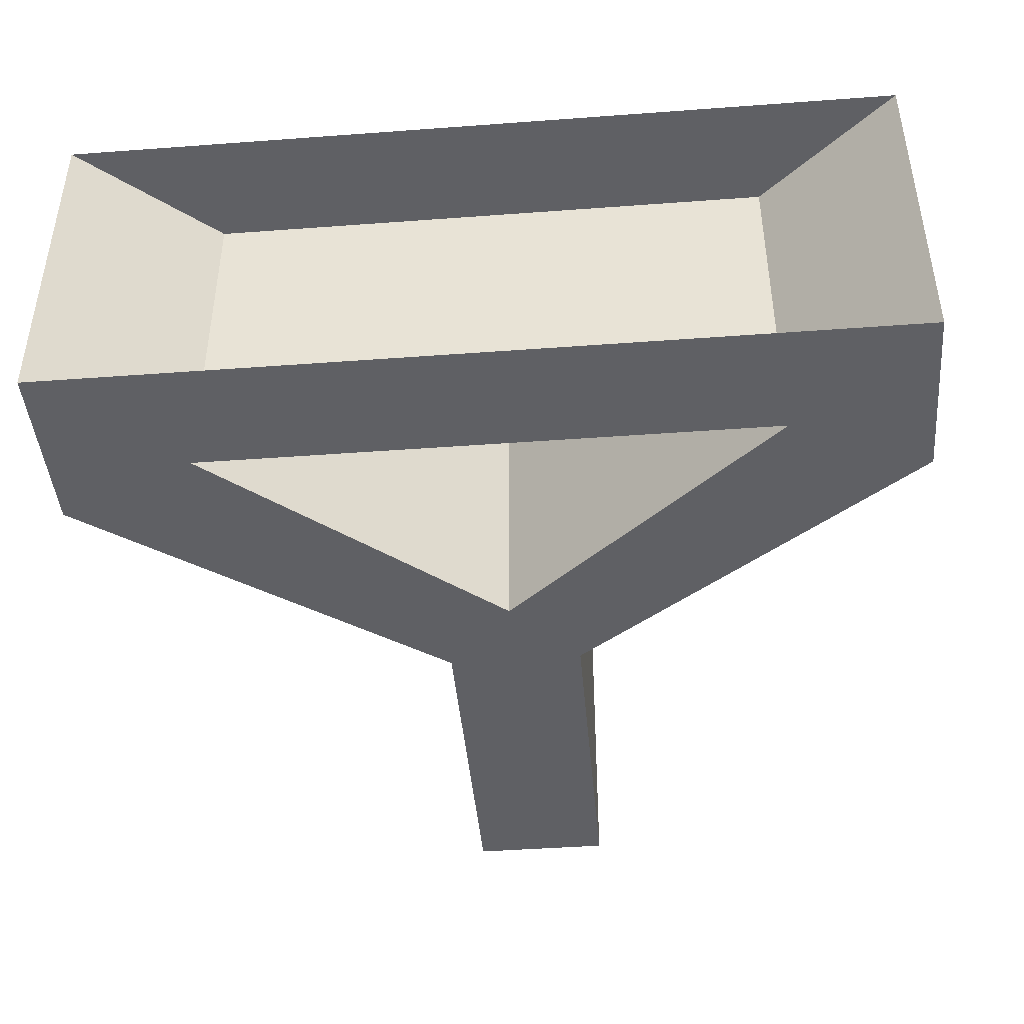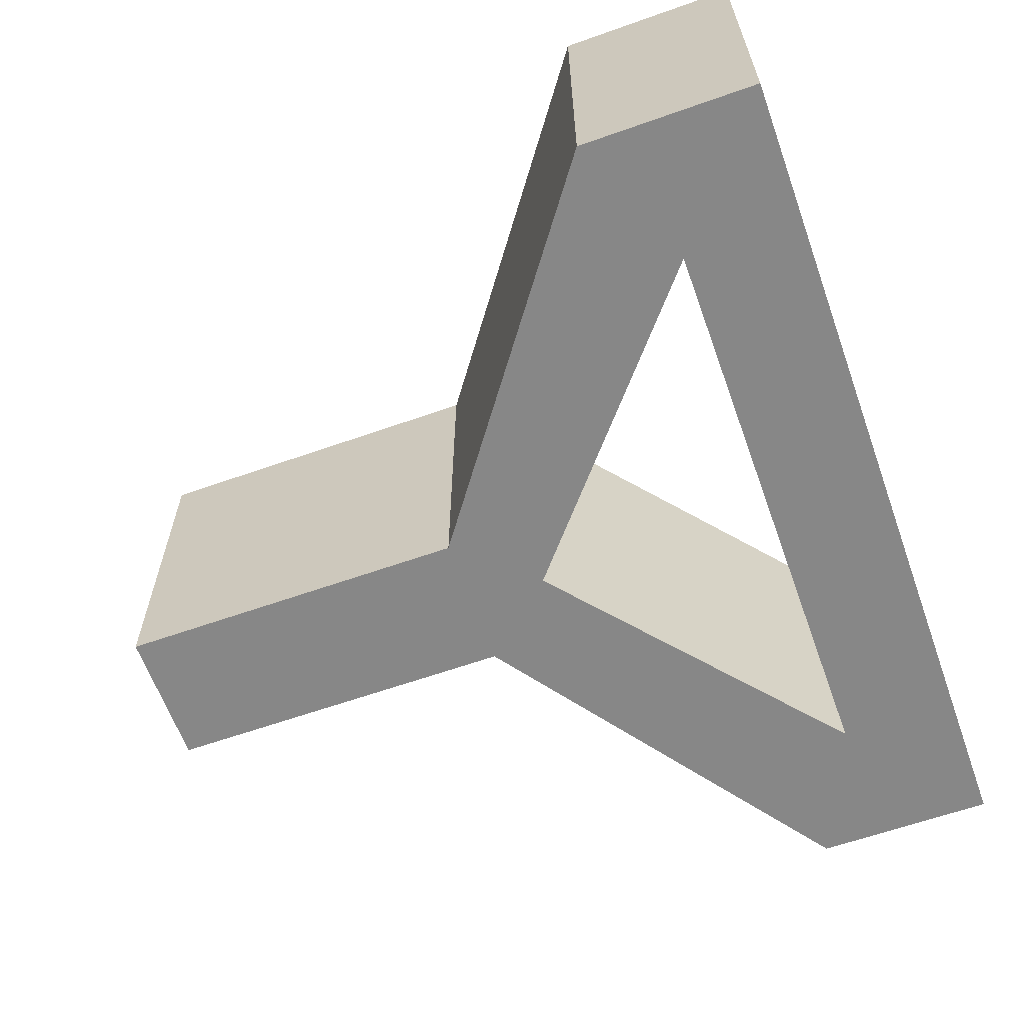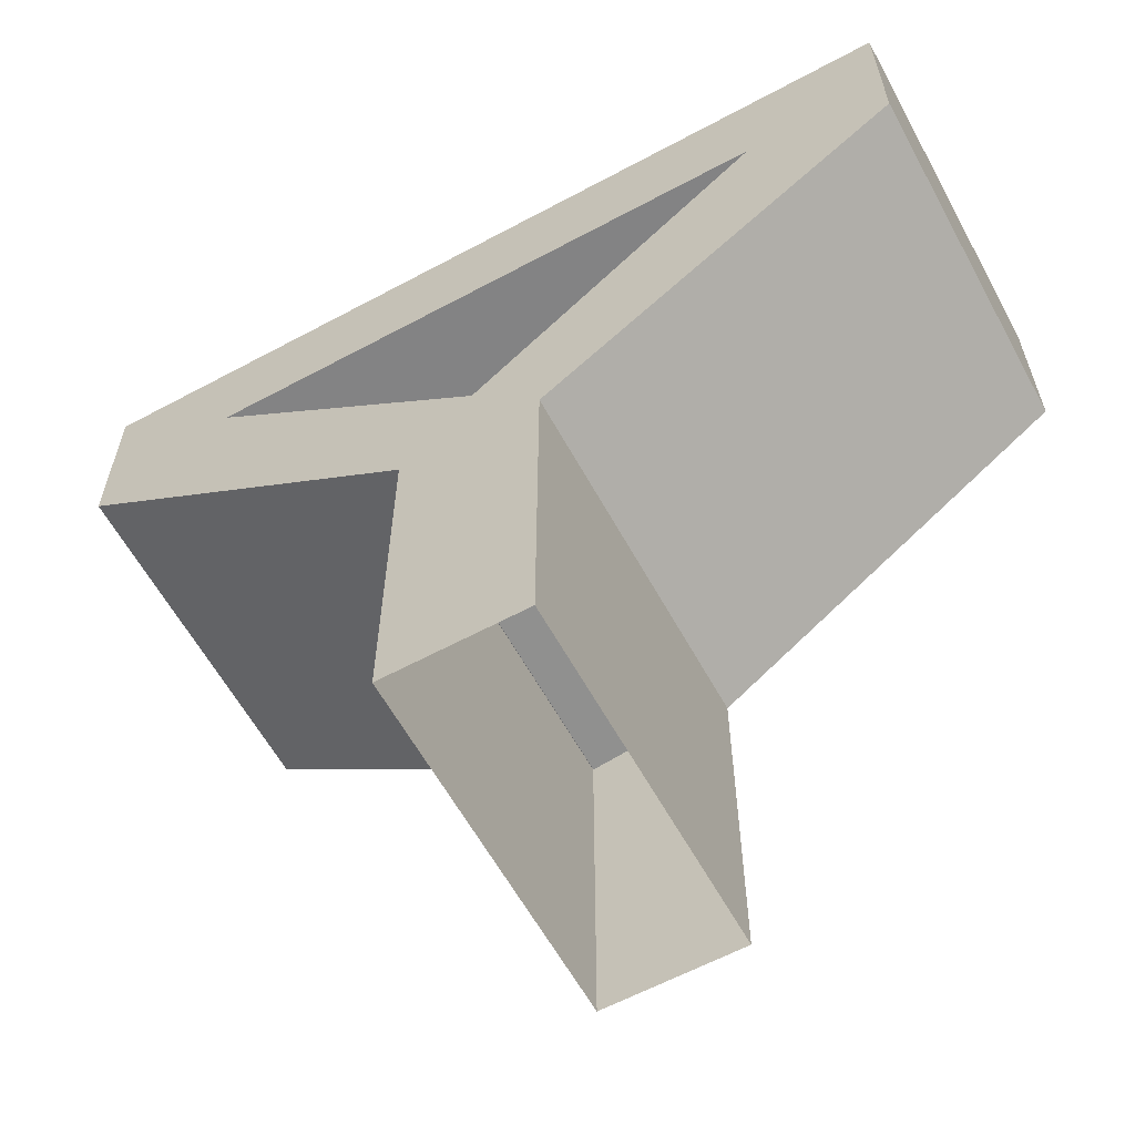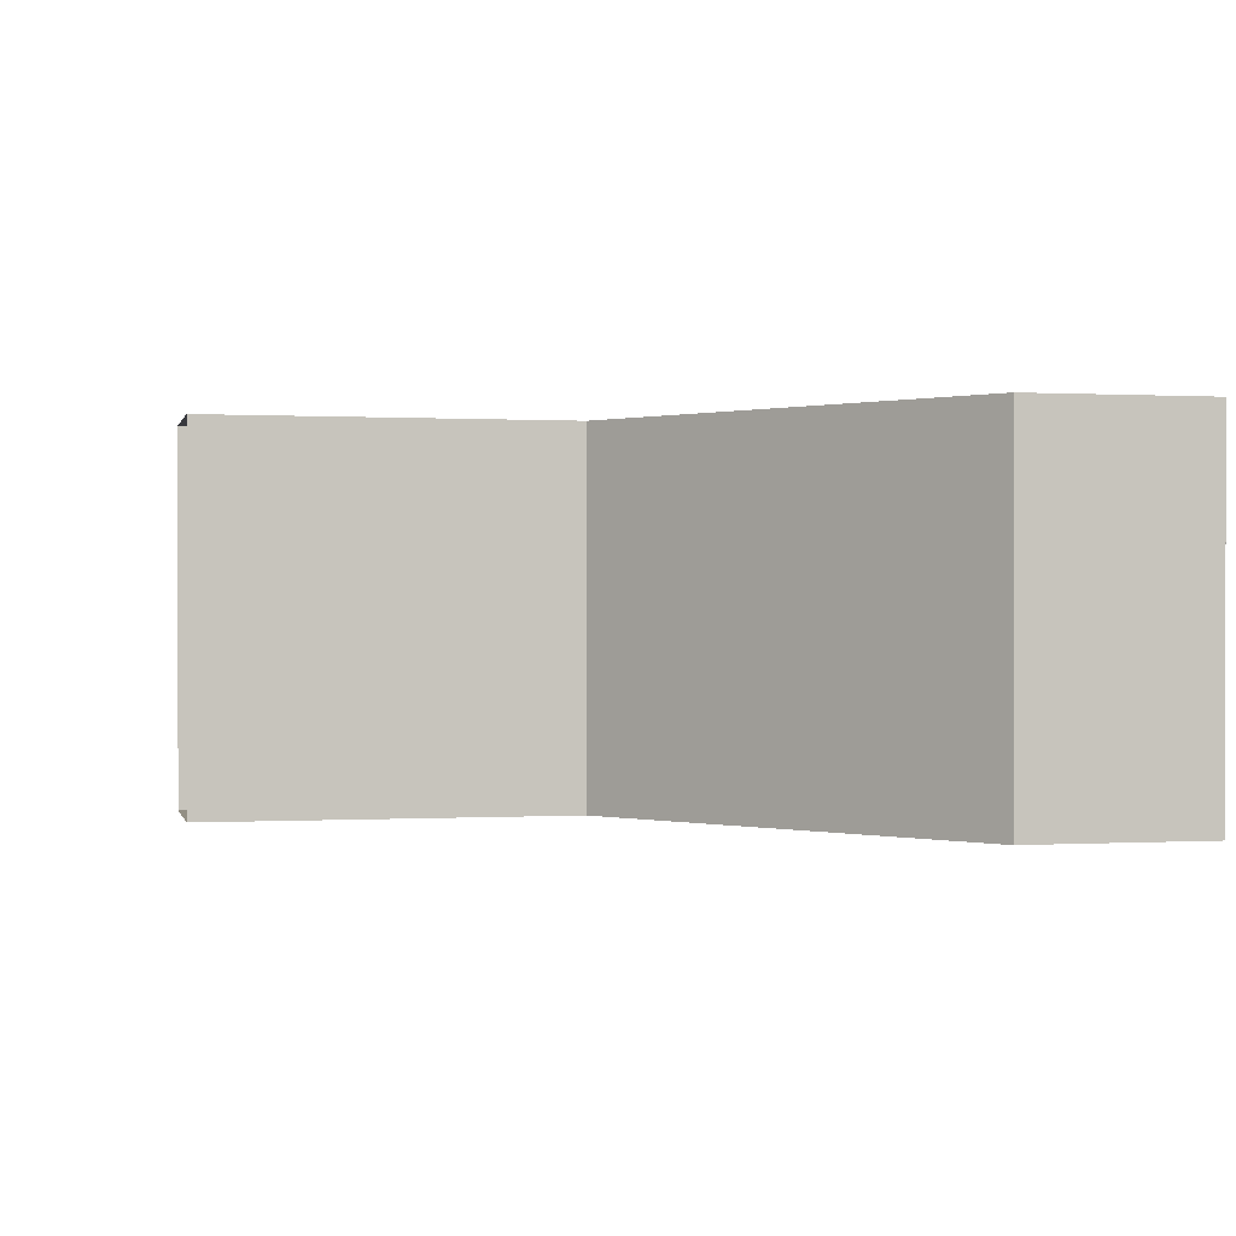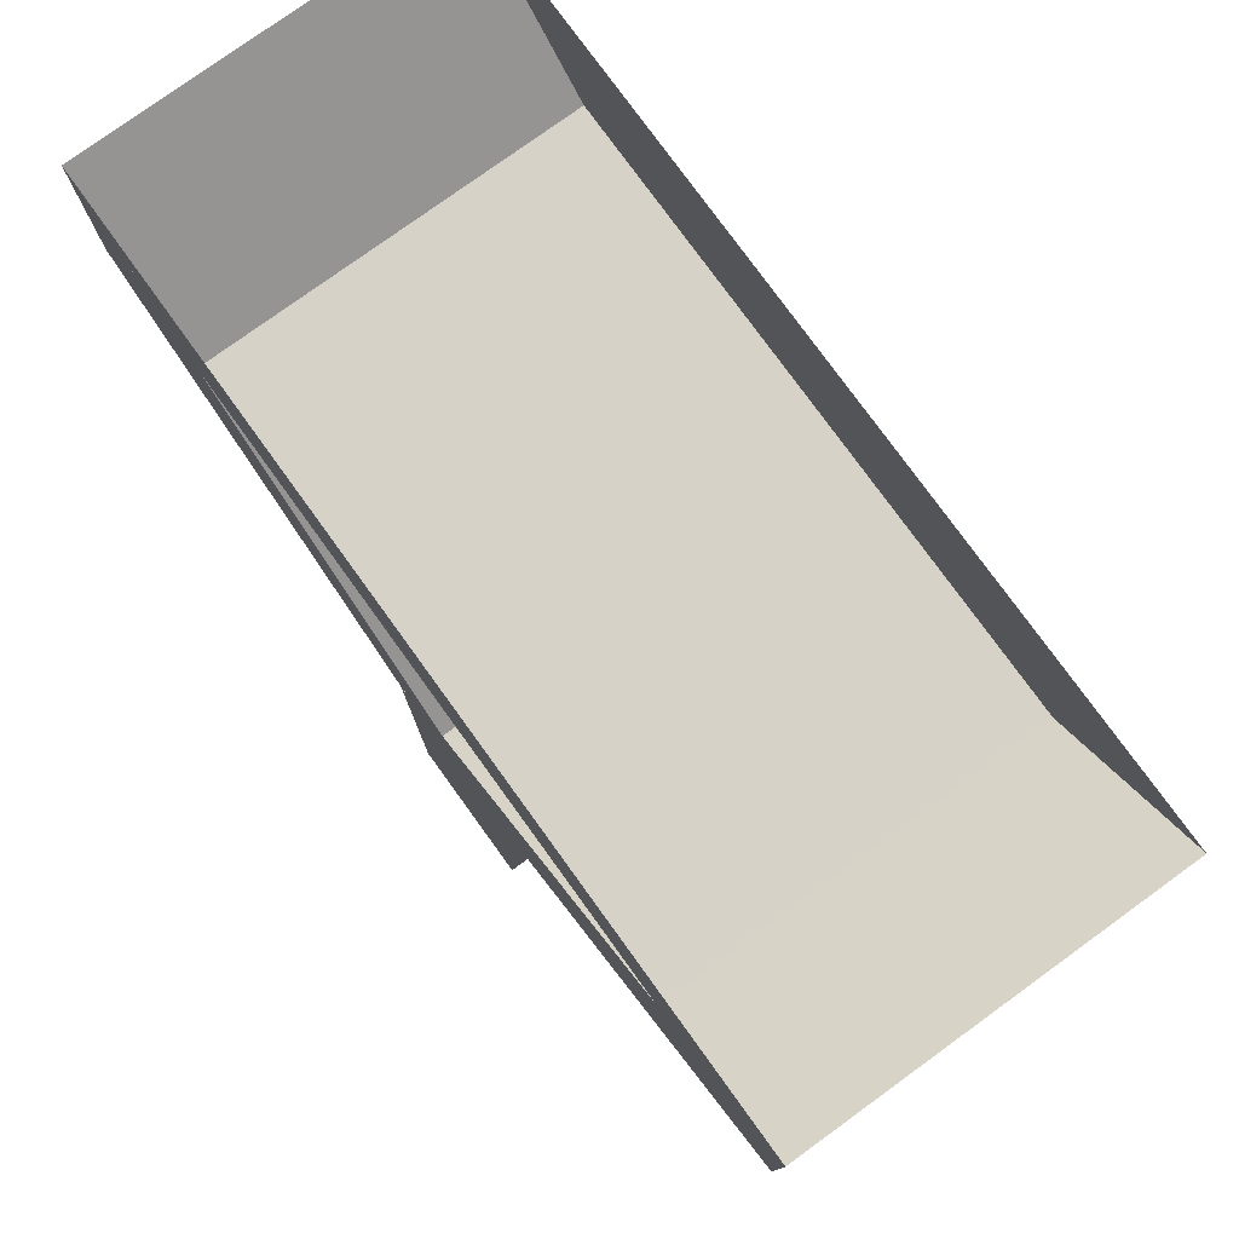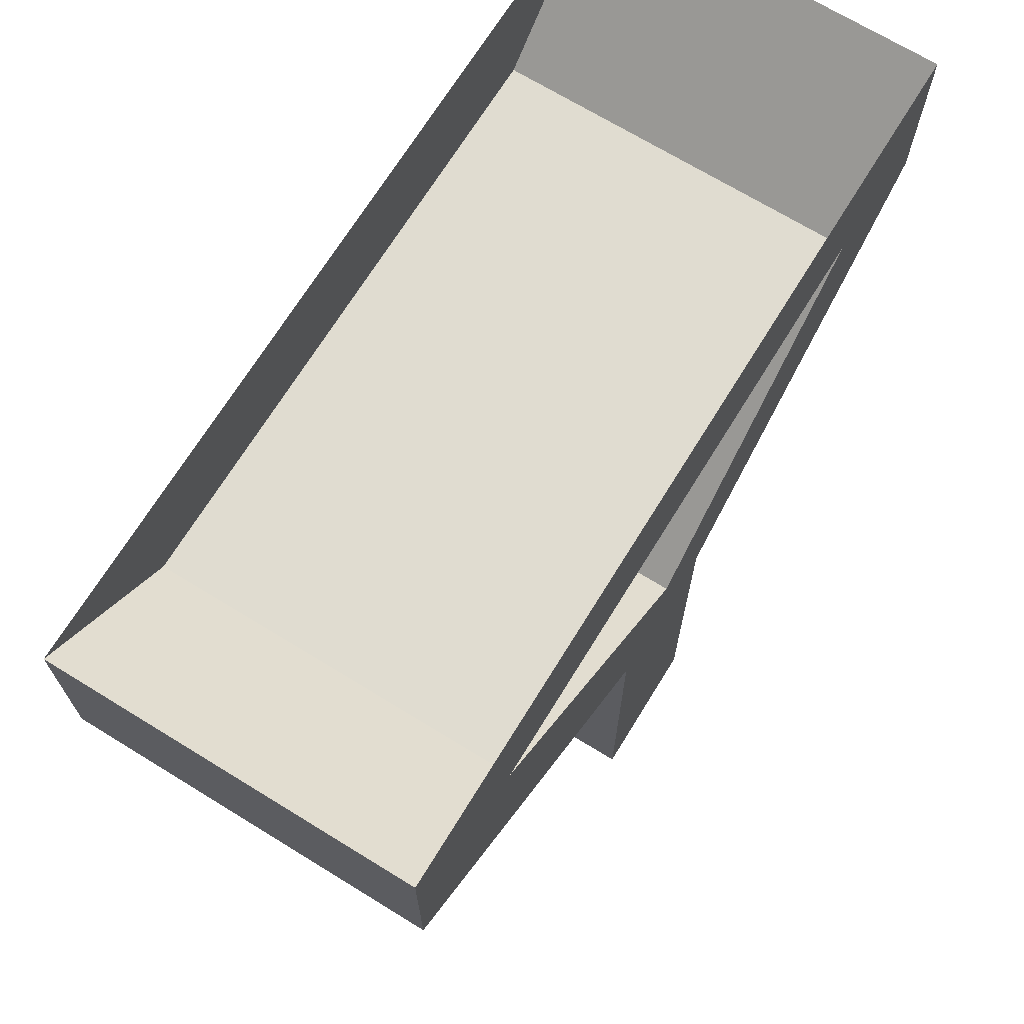
<metadata>
{"format":"obj","ext":"obj","renderer":"f3d","projection":"perspective","resolution":1024,"background":"white","views":[{"elev":-43.8,"azim":-175.0,"up":"+Z"},{"elev":-62.5,"azim":109.7,"up":"+Z"},{"elev":-61.1,"azim":28.7,"up":"+Y"},{"elev":0.1,"azim":77.2,"up":"+Z"},{"elev":78.1,"azim":-125.9,"up":"+Y"},{"elev":69.6,"azim":-58.4,"up":"+Y"}]}
</metadata>
<code>
o Cube_Cube.002
v -0.2928 -0.004773 0.7439
v -0.2928 1.568 0.7439
v -0.2928 1.568 -0.7439
v -0.2928 -0.004773 -0.7439
v 0.2928 1.483 -0.7439
v 0.2928 -0.004773 -0.7439
v 0.2928 1.483 0.7439
v 0.2928 -0.004773 0.7439
v 1.813 2.593 0.7439
v 1.813 3.349 0.7439
v 1.813 3.349 -0.7439
v -0.2914 1.483 0.7439
v -0.2914 1.483 -0.7439
v 0.2942 1.568 -0.7439
v 0.2942 1.568 0.7439
v -1.812 2.593 -0.7439
v -1.812 3.349 -0.7439
v -1.812 2.593 0.7439
v -1.812 3.349 0.7439
v 1.813 2.593 -0.7439
v 1.813 2.849 -0.7439
v -1.812 2.849 -0.7439
v 1.813 2.849 0.7439
v -1.812 2.849 0.7439
f 1 2 3 4
f 4 3 5 6
f 6 5 7 8
f 8 7 2 1
f 7 9 10 2
f 2 10 11 3
f 12 13 14 15
f 13 16 17 14
f 12 18 16 13
f 15 19 18 12
f 20 11 10 9
f 11 21 22 17
f 3 11 20 5
f 18 19 17 16
f 14 17 19 15
f 5 20 9 7
f 10 23 21 11
f 19 24 23 10
f 22 21 23 24
f 17 22 24 19
f 5 7 2 3

</code>
